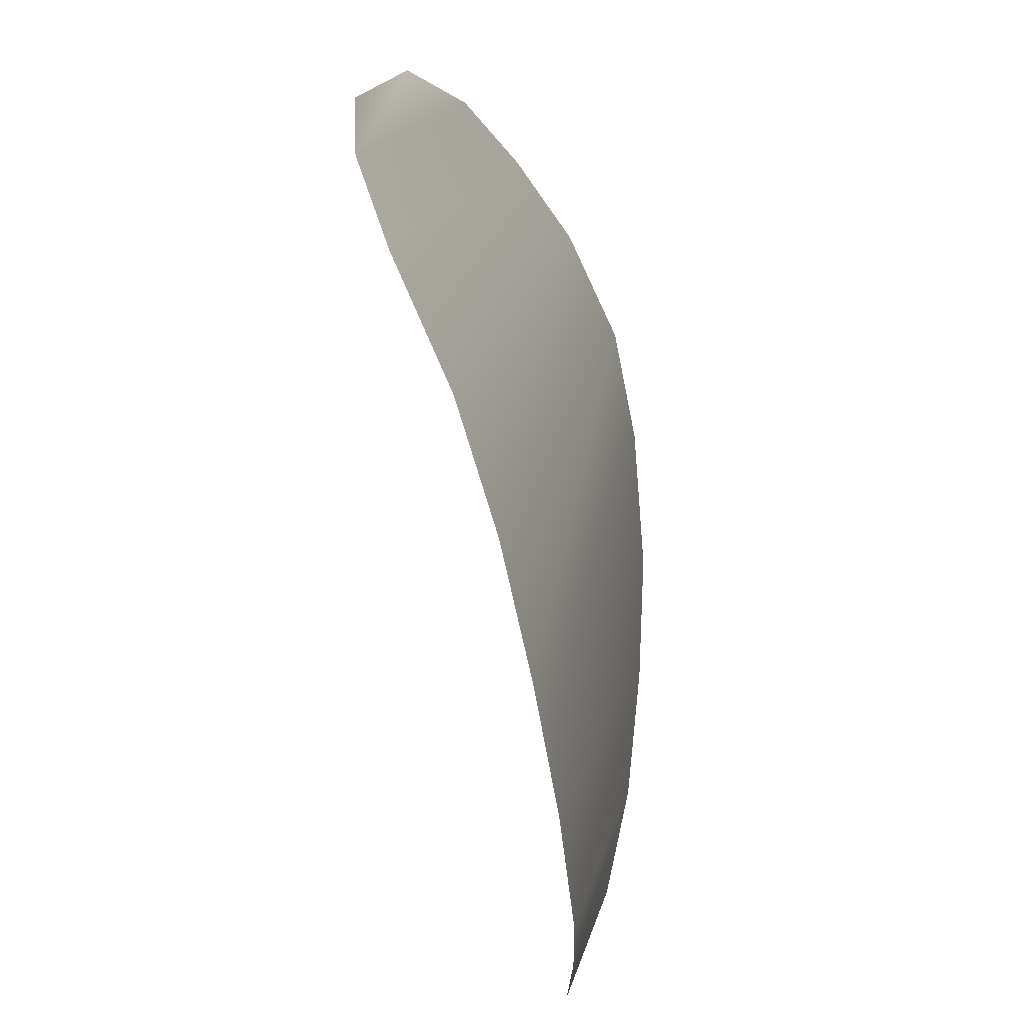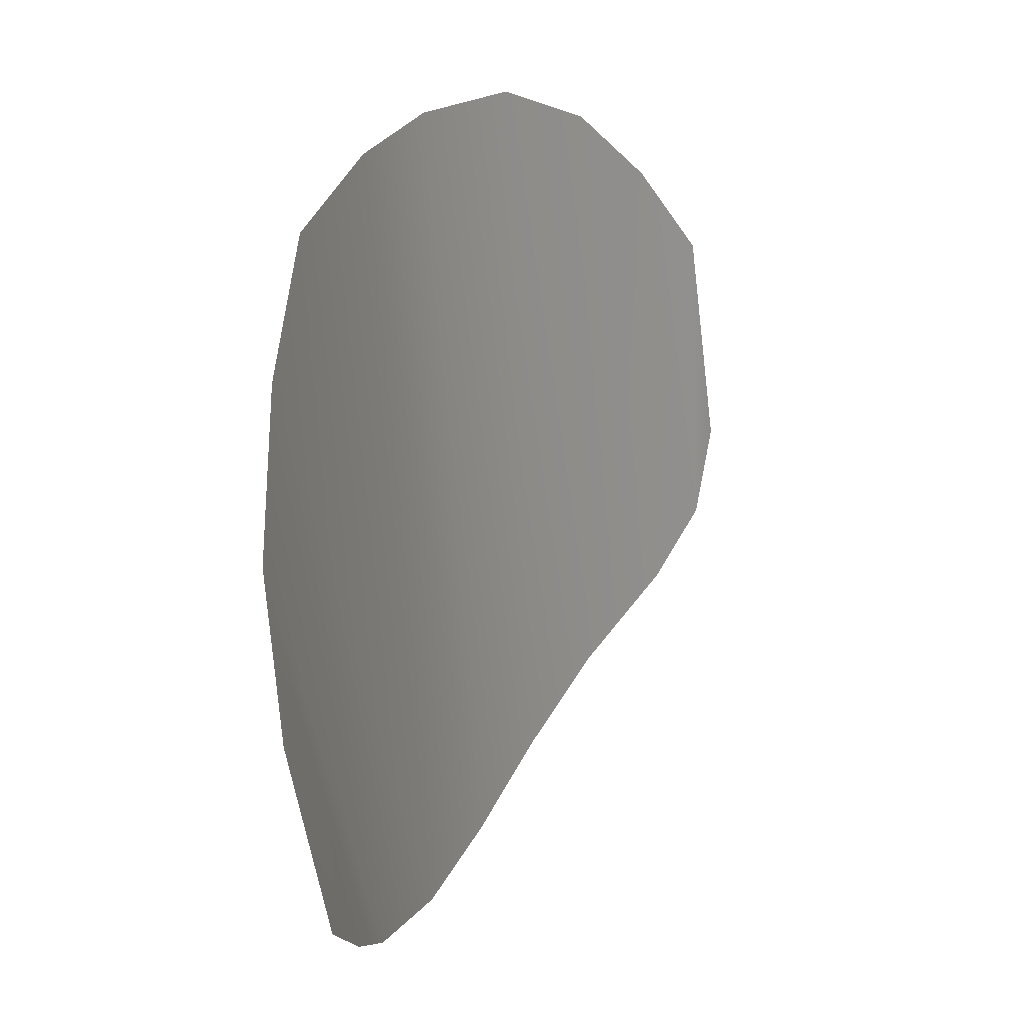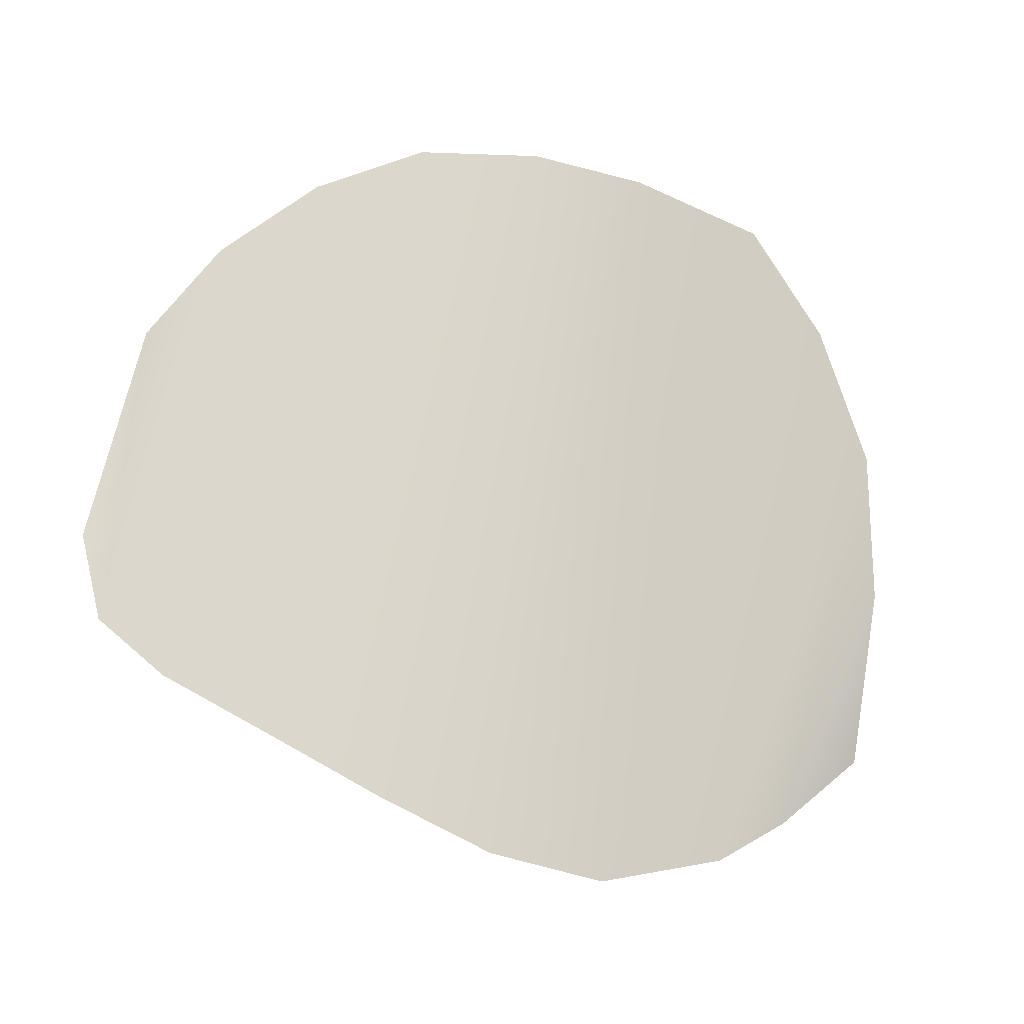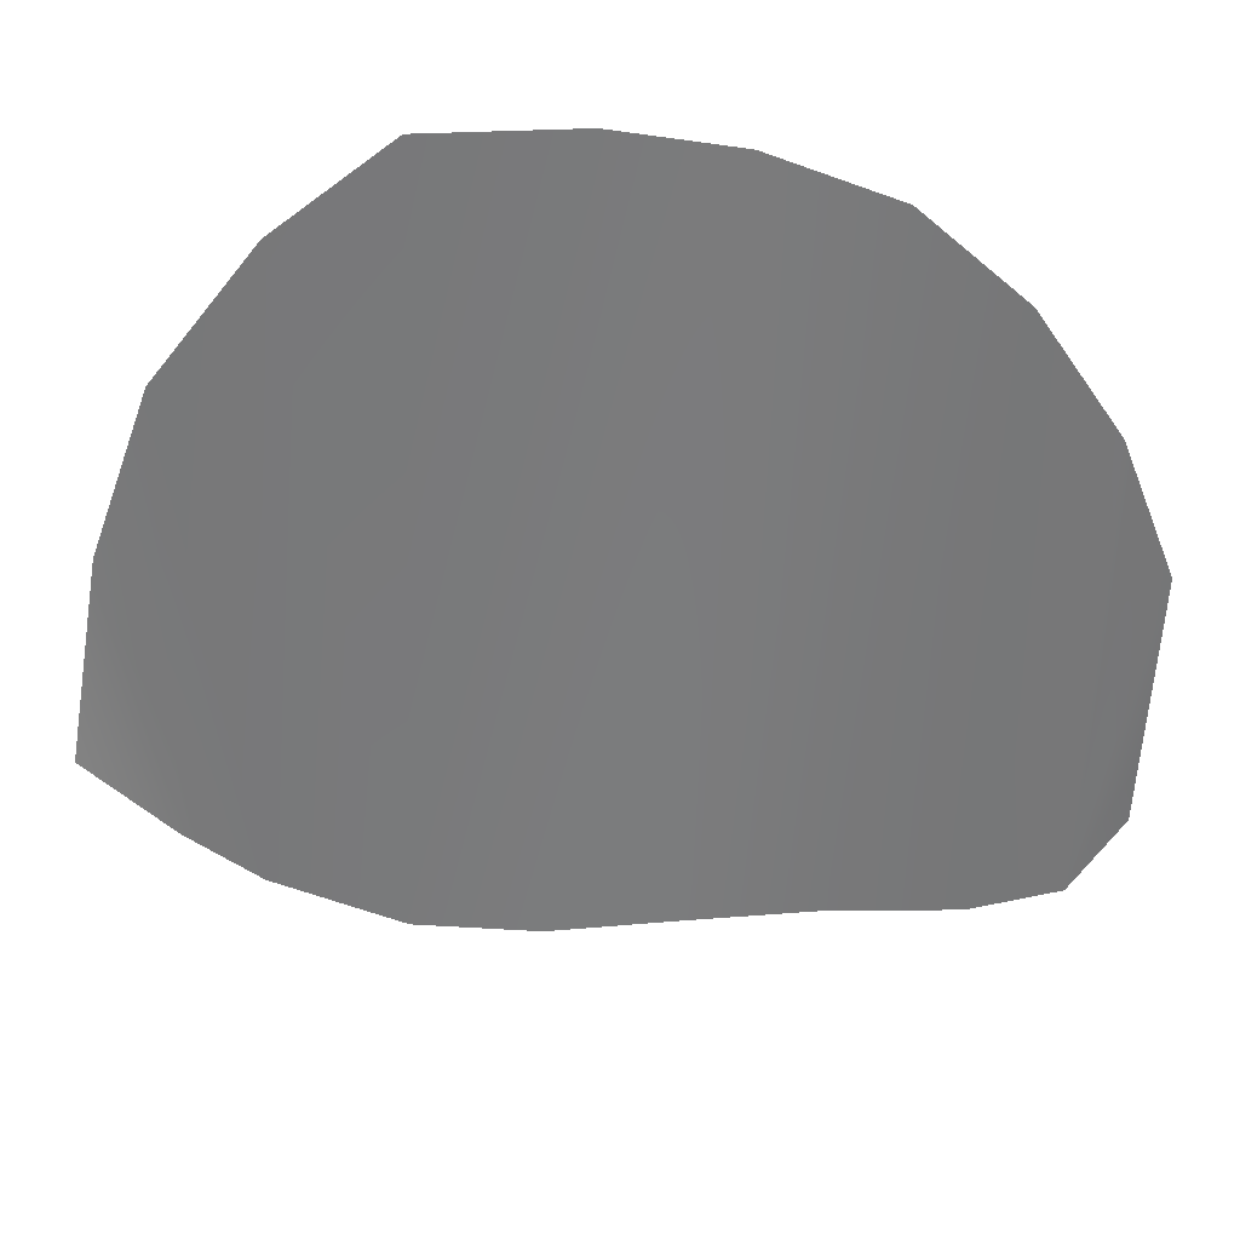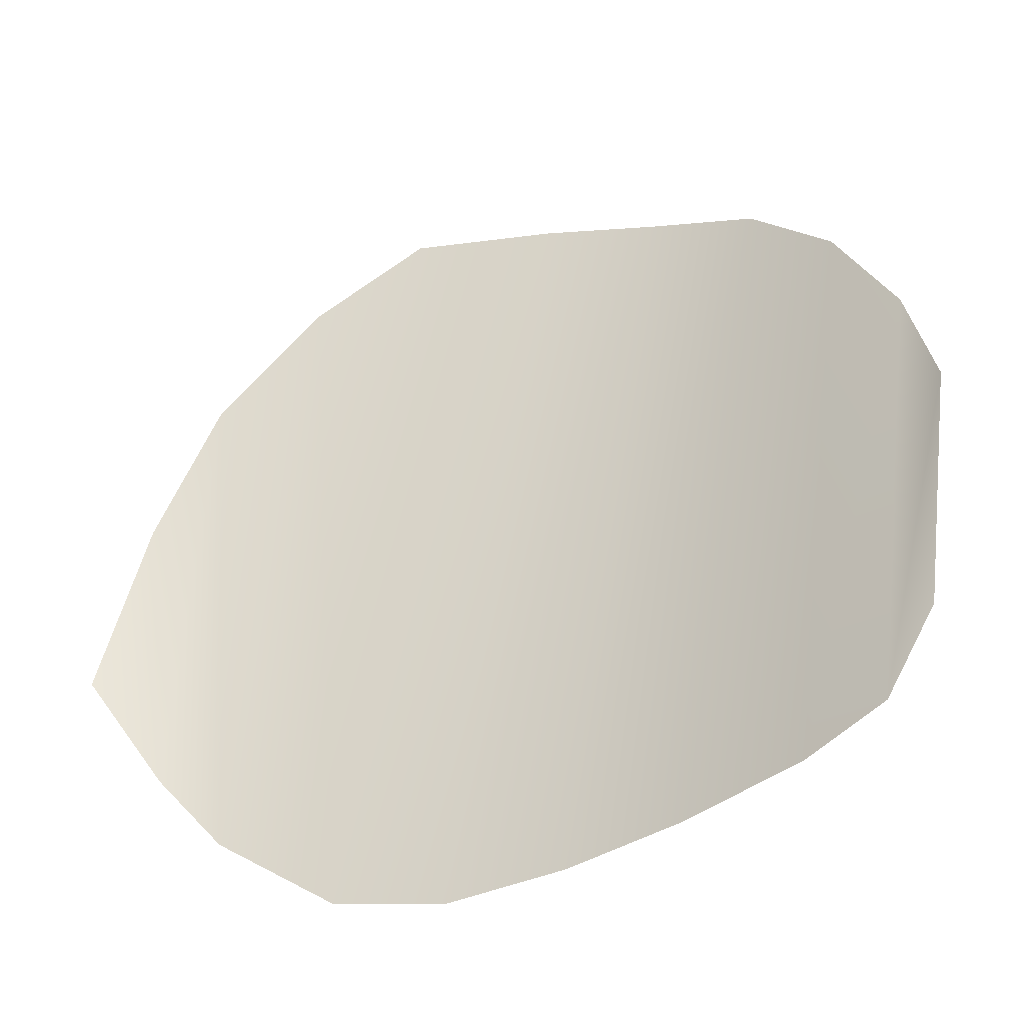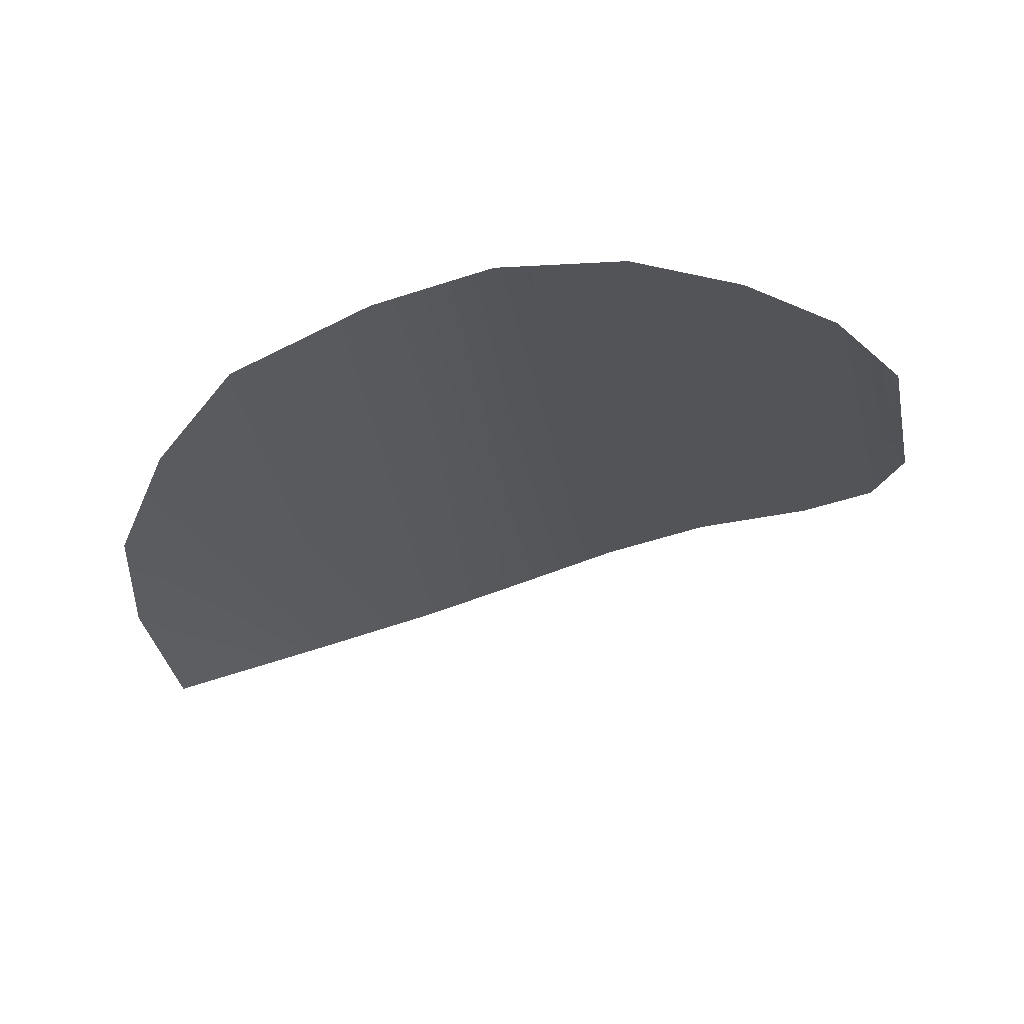
<metadata>
{"format":"obj","ext":"obj","renderer":"f3d","projection":"perspective","resolution":1024,"background":"white","views":[{"elev":-78.1,"azim":-61.4,"up":"+Y"},{"elev":38.4,"azim":132.1,"up":"+Y"},{"elev":61.1,"azim":13.2,"up":"+Z"},{"elev":41.6,"azim":-161.9,"up":"+Y"},{"elev":-20.7,"azim":-138.7,"up":"+Y"},{"elev":-11.2,"azim":-168.4,"up":"+Z"}]}
</metadata>
<code>
g M_PupALL_L_A_Def
v 0.02111 0.02979 0.08079
v 0.02114 0.04001 0.08257
v 0.02296 0.02618 0.08005
v 0.0236 0.04451 0.08391
v 0.02651 0.02437 0.0796
v 0.02727 0.04874 0.08459
v 0.03214 0.02276 0.07923
v 0.03178 0.05162 0.08502
v 0.03736 0.02144 0.07826
v 0.03718 0.05292 0.08467
v 0.04258 0.02052 0.07684
v 0.04223 0.0537 0.08312
v 0.0476 0.02093 0.07521
v 0.04815 0.05389 0.08048
v 0.05239 0.05055 0.0778
v 0.05263 0.02385 0.0732
v 0.05592 0.04557 0.07502
v 0.05524 0.02683 0.07186
v 0.05763 0.03927 0.07267
v 0.05817 0.03143 0.07009
g M_PupALL_L_A_Def_0
f 3 2 1
f 2 3 4
f 3 5 4
f 4 5 6
f 5 7 6
f 8 6 7
f 7 9 8
f 8 9 10
f 9 11 10
f 12 10 11
f 11 13 12
f 14 12 13
f 14 13 15
f 16 15 13
f 17 15 16
f 16 18 17
f 19 17 18
f 20 19 18

</code>
